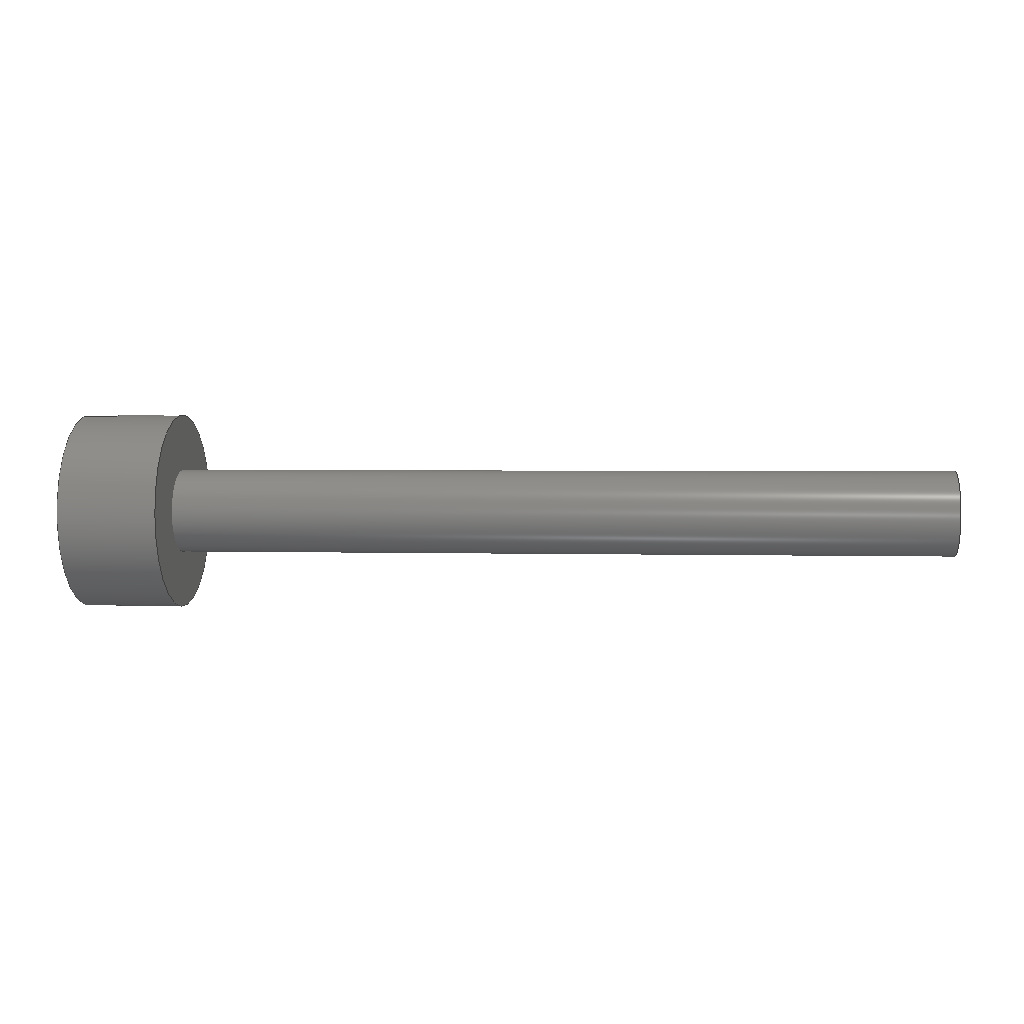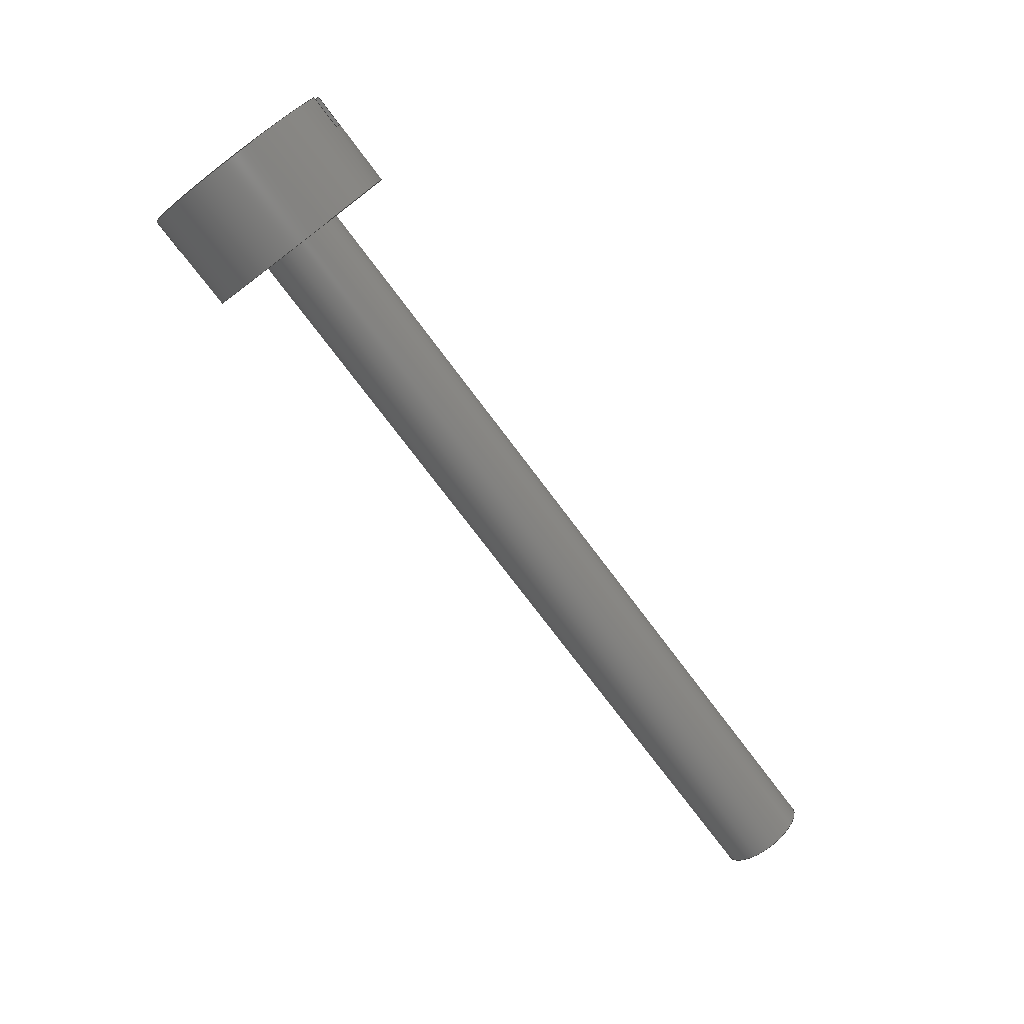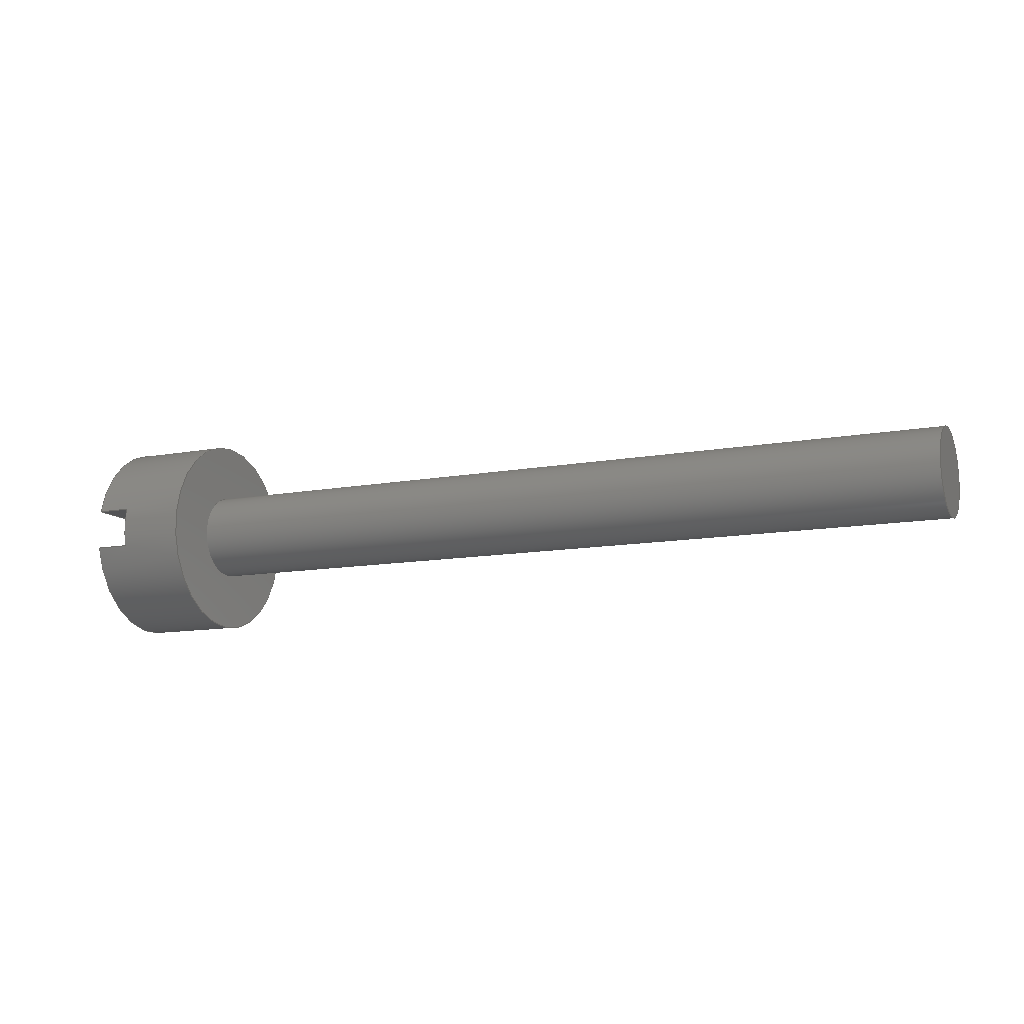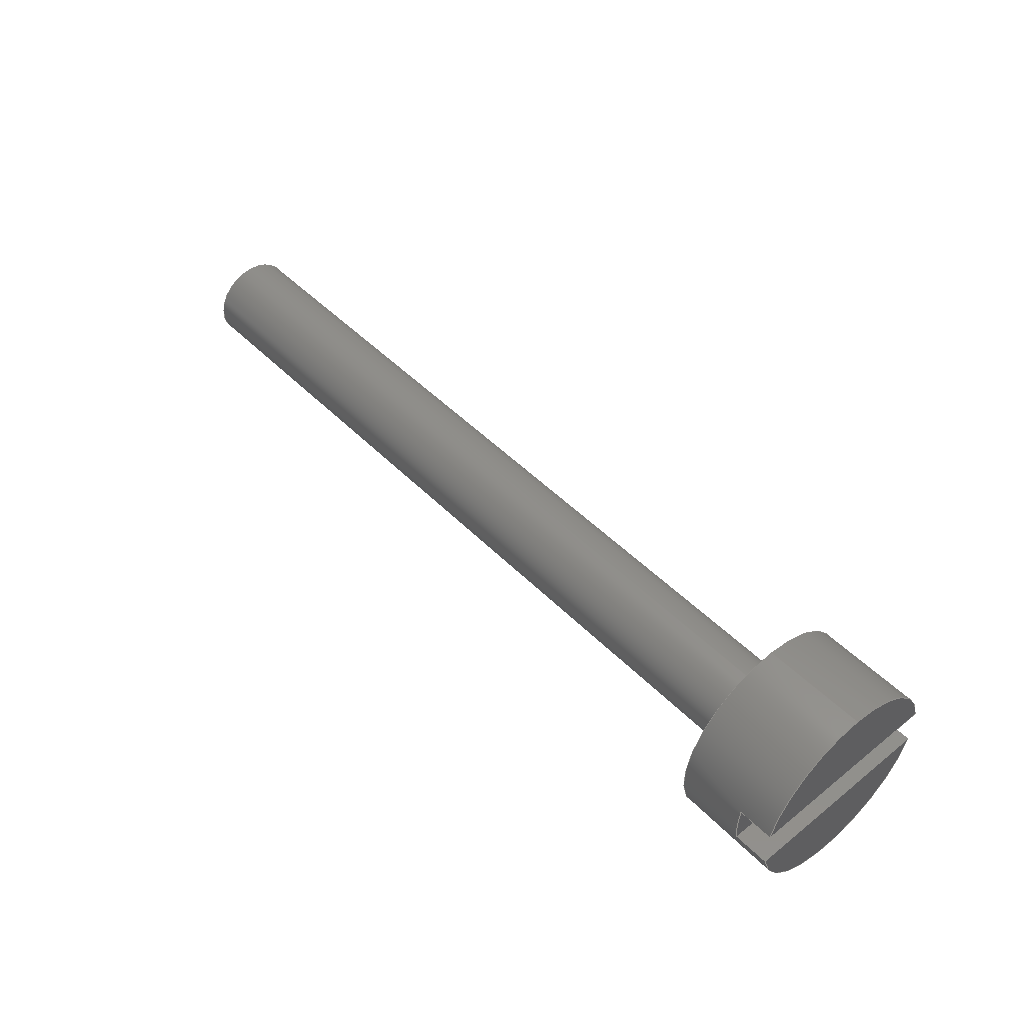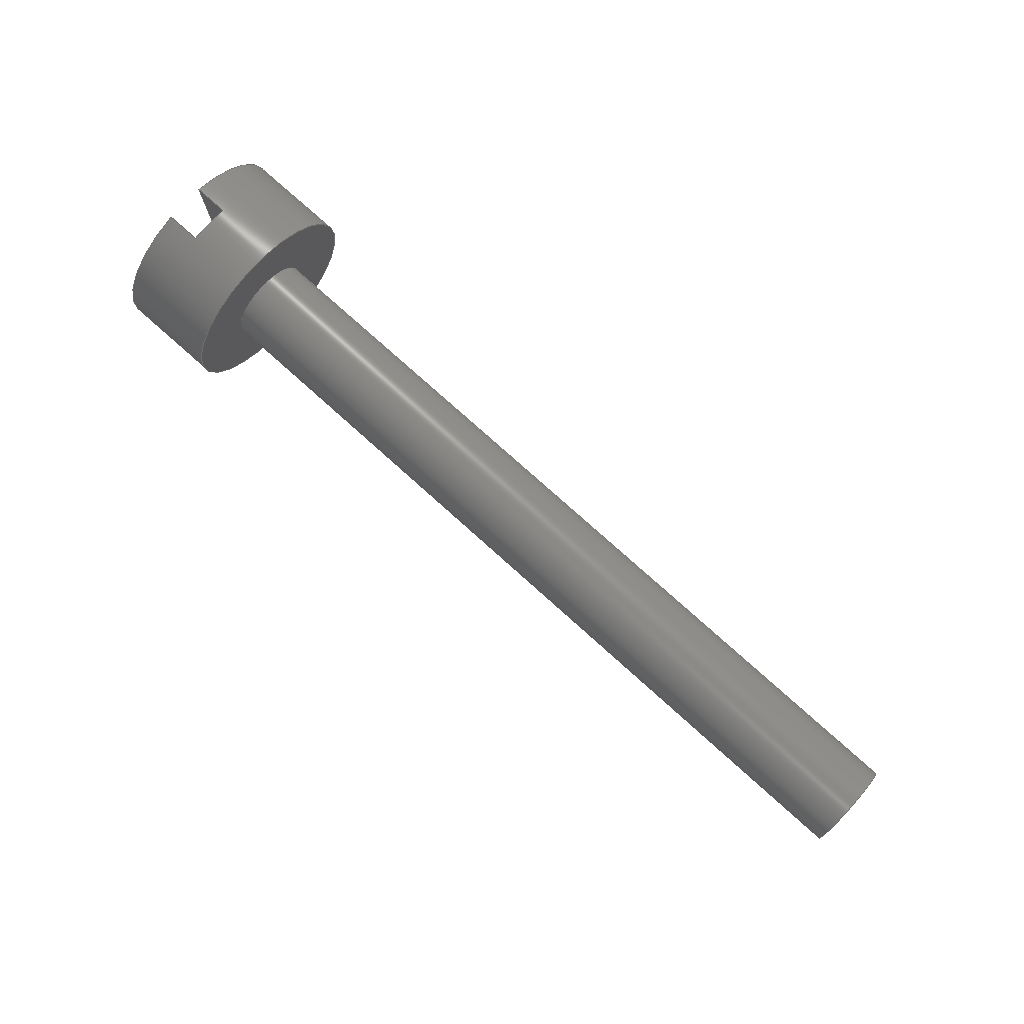
<metadata>
{"format":"step","ext":"step","renderer":"f3d","projection":"perspective","resolution":1024,"background":"white","views":[{"elev":2.4,"azim":-174.2,"up":"+Y"},{"elev":-75.8,"azim":127.0,"up":"+Z"},{"elev":-11.4,"azim":-155.2,"up":"+Z"},{"elev":48.1,"azim":48.2,"up":"+Z"},{"elev":76.6,"azim":-138.0,"up":"+Y"}]}
</metadata>
<code>
ISO-10303-21;
DATA;
#1=MECHANICAL_DESIGN_GEOMETRIC_PRESENTATION_REPRESENTATION('',(#4),#258);
#2=SHAPE_REPRESENTATION_RELATIONSHIP('SRR','None',#265,#3);
#3=ADVANCED_BREP_SHAPE_REPRESENTATION('',(#5),#257);
#4=STYLED_ITEM('',(#274),#5);
#5=MANIFOLD_SOLID_BREP('Body1',#138);
#6=FACE_BOUND('',#29,.T.);
#7=PLANE('',#155);
#8=PLANE('',#156);
#9=PLANE('',#159);
#10=PLANE('',#160);
#11=PLANE('',#163);
#12=PLANE('',#165);
#13=PLANE('',#168);
#14=FACE_OUTER_BOUND('',#23,.T.);
#15=FACE_OUTER_BOUND('',#24,.T.);
#16=FACE_OUTER_BOUND('',#25,.T.);
#17=FACE_OUTER_BOUND('',#26,.T.);
#18=FACE_OUTER_BOUND('',#27,.T.);
#19=FACE_OUTER_BOUND('',#28,.T.);
#20=FACE_OUTER_BOUND('',#30,.T.);
#21=FACE_OUTER_BOUND('',#31,.T.);
#22=FACE_OUTER_BOUND('',#32,.T.);
#23=EDGE_LOOP('',(#91,#92,#93,#94));
#24=EDGE_LOOP('',(#95));
#25=EDGE_LOOP('',(#96,#97,#98,#99));
#26=EDGE_LOOP('',(#100,#101,#102,#103));
#27=EDGE_LOOP('',(#104,#105,#106));
#28=EDGE_LOOP('',(#107));
#29=EDGE_LOOP('',(#108));
#30=EDGE_LOOP('',(#109,#110,#111,#112));
#31=EDGE_LOOP('',(#113,#114,#115,#116,#117,#118,#119,#120,#121,#122,#123,
#124));
#32=EDGE_LOOP('',(#125,#126));
#33=LINE('',#220,#43);
#34=LINE('',#226,#44);
#35=LINE('',#230,#45);
#36=LINE('',#234,#46);
#37=LINE('',#236,#47);
#38=LINE('',#237,#48);
#39=LINE('',#247,#49);
#40=LINE('',#249,#50);
#41=LINE('',#250,#51);
#42=LINE('',#253,#52);
#43=VECTOR('',#175,0.15);
#44=VECTOR('',#182,1);
#45=VECTOR('',#185,1);
#46=VECTOR('',#190,1);
#47=VECTOR('',#191,1);
#48=VECTOR('',#192,1);
#49=VECTOR('',#205,1);
#50=VECTOR('',#206,1);
#51=VECTOR('',#207,1);
#52=VECTOR('',#212,0.35);
#53=CIRCLE('',#153,0.15);
#54=CIRCLE('',#154,0.15);
#55=CIRCLE('',#157,0.35);
#56=CIRCLE('',#158,0.35);
#57=CIRCLE('',#161,0.35);
#58=CIRCLE('',#162,0.35);
#59=CIRCLE('',#164,0.35);
#60=CIRCLE('',#167,0.35);
#61=VERTEX_POINT('',#217);
#62=VERTEX_POINT('',#219);
#63=VERTEX_POINT('',#224);
#64=VERTEX_POINT('',#225);
#65=VERTEX_POINT('',#227);
#66=VERTEX_POINT('',#229);
#67=VERTEX_POINT('',#233);
#68=VERTEX_POINT('',#235);
#69=VERTEX_POINT('',#239);
#70=VERTEX_POINT('',#243);
#71=VERTEX_POINT('',#246);
#72=VERTEX_POINT('',#248);
#73=EDGE_CURVE('',#61,#61,#53,.T.);
#74=EDGE_CURVE('',#61,#62,#33,.T.);
#75=EDGE_CURVE('',#62,#62,#54,.T.);
#76=EDGE_CURVE('',#63,#64,#34,.T.);
#77=EDGE_CURVE('',#63,#65,#55,.T.);
#78=EDGE_CURVE('',#65,#66,#35,.T.);
#79=EDGE_CURVE('',#66,#64,#56,.T.);
#80=EDGE_CURVE('',#65,#67,#36,.T.);
#81=EDGE_CURVE('',#68,#67,#37,.T.);
#82=EDGE_CURVE('',#66,#68,#38,.T.);
#83=EDGE_CURVE('',#67,#69,#57,.T.);
#84=EDGE_CURVE('',#69,#68,#58,.T.);
#85=EDGE_CURVE('',#70,#70,#59,.T.);
#86=EDGE_CURVE('',#64,#71,#39,.T.);
#87=EDGE_CURVE('',#72,#71,#40,.T.);
#88=EDGE_CURVE('',#63,#72,#41,.T.);
#89=EDGE_CURVE('',#71,#72,#60,.T.);
#90=EDGE_CURVE('',#69,#70,#42,.T.);
#91=ORIENTED_EDGE('',*,*,#73,.F.);
#92=ORIENTED_EDGE('',*,*,#74,.T.);
#93=ORIENTED_EDGE('',*,*,#75,.F.);
#94=ORIENTED_EDGE('',*,*,#74,.F.);
#95=ORIENTED_EDGE('',*,*,#73,.T.);
#96=ORIENTED_EDGE('',*,*,#76,.F.);
#97=ORIENTED_EDGE('',*,*,#77,.T.);
#98=ORIENTED_EDGE('',*,*,#78,.T.);
#99=ORIENTED_EDGE('',*,*,#79,.T.);
#100=ORIENTED_EDGE('',*,*,#78,.F.);
#101=ORIENTED_EDGE('',*,*,#80,.T.);
#102=ORIENTED_EDGE('',*,*,#81,.F.);
#103=ORIENTED_EDGE('',*,*,#82,.F.);
#104=ORIENTED_EDGE('',*,*,#81,.T.);
#105=ORIENTED_EDGE('',*,*,#83,.T.);
#106=ORIENTED_EDGE('',*,*,#84,.T.);
#107=ORIENTED_EDGE('',*,*,#85,.T.);
#108=ORIENTED_EDGE('',*,*,#75,.T.);
#109=ORIENTED_EDGE('',*,*,#76,.T.);
#110=ORIENTED_EDGE('',*,*,#86,.T.);
#111=ORIENTED_EDGE('',*,*,#87,.F.);
#112=ORIENTED_EDGE('',*,*,#88,.F.);
#113=ORIENTED_EDGE('',*,*,#88,.T.);
#114=ORIENTED_EDGE('',*,*,#89,.F.);
#115=ORIENTED_EDGE('',*,*,#86,.F.);
#116=ORIENTED_EDGE('',*,*,#79,.F.);
#117=ORIENTED_EDGE('',*,*,#82,.T.);
#118=ORIENTED_EDGE('',*,*,#84,.F.);
#119=ORIENTED_EDGE('',*,*,#90,.T.);
#120=ORIENTED_EDGE('',*,*,#85,.F.);
#121=ORIENTED_EDGE('',*,*,#90,.F.);
#122=ORIENTED_EDGE('',*,*,#83,.F.);
#123=ORIENTED_EDGE('',*,*,#80,.F.);
#124=ORIENTED_EDGE('',*,*,#77,.F.);
#125=ORIENTED_EDGE('',*,*,#89,.T.);
#126=ORIENTED_EDGE('',*,*,#87,.T.);
#127=CYLINDRICAL_SURFACE('',#152,0.15);
#128=CYLINDRICAL_SURFACE('',#166,0.35);
#129=ADVANCED_FACE('',(#14),#127,.T.);
#130=ADVANCED_FACE('',(#15),#7,.F.);
#131=ADVANCED_FACE('',(#16),#8,.T.);
#132=ADVANCED_FACE('',(#17),#9,.T.);
#133=ADVANCED_FACE('',(#18),#10,.T.);
#134=ADVANCED_FACE('',(#19,#6),#11,.F.);
#135=ADVANCED_FACE('',(#20),#12,.T.);
#136=ADVANCED_FACE('',(#21),#128,.T.);
#137=ADVANCED_FACE('',(#22),#13,.T.);
#138=CLOSED_SHELL('',(#129,#130,#131,#132,#133,#134,#135,#136,#137));
#139=DERIVED_UNIT_ELEMENT(#141,1);
#140=DERIVED_UNIT_ELEMENT(#260,3);
#141=(
MASS_UNIT()
NAMED_UNIT(*)
SI_UNIT(.KILO.,.GRAM.)
);
#142=DERIVED_UNIT((#139,#140));
#143=MEASURE_REPRESENTATION_ITEM('density measure',
POSITIVE_RATIO_MEASURE(7850),#142);
#144=PROPERTY_DEFINITION_REPRESENTATION(#149,#146);
#145=PROPERTY_DEFINITION_REPRESENTATION(#150,#147);
#146=REPRESENTATION('material name',(#148),#257);
#147=REPRESENTATION('density',(#143),#257);
#148=DESCRIPTIVE_REPRESENTATION_ITEM('Steel','Steel');
#149=PROPERTY_DEFINITION('material property','material name',#267);
#150=PROPERTY_DEFINITION('material property','density of part',#267);
#151=AXIS2_PLACEMENT_3D('placement',#215,#169,#170);
#152=AXIS2_PLACEMENT_3D('',#216,#171,#172);
#153=AXIS2_PLACEMENT_3D('',#218,#173,#174);
#154=AXIS2_PLACEMENT_3D('',#221,#176,#177);
#155=AXIS2_PLACEMENT_3D('',#222,#178,#179);
#156=AXIS2_PLACEMENT_3D('',#223,#180,#181);
#157=AXIS2_PLACEMENT_3D('',#228,#183,#184);
#158=AXIS2_PLACEMENT_3D('',#231,#186,#187);
#159=AXIS2_PLACEMENT_3D('',#232,#188,#189);
#160=AXIS2_PLACEMENT_3D('',#238,#193,#194);
#161=AXIS2_PLACEMENT_3D('',#240,#195,#196);
#162=AXIS2_PLACEMENT_3D('',#241,#197,#198);
#163=AXIS2_PLACEMENT_3D('',#242,#199,#200);
#164=AXIS2_PLACEMENT_3D('',#244,#201,#202);
#165=AXIS2_PLACEMENT_3D('',#245,#203,#204);
#166=AXIS2_PLACEMENT_3D('',#251,#208,#209);
#167=AXIS2_PLACEMENT_3D('',#252,#210,#211);
#168=AXIS2_PLACEMENT_3D('',#254,#213,#214);
#169=DIRECTION('axis',(0,0,1));
#170=DIRECTION('refdir',(1,0,0));
#171=DIRECTION('center_axis',(-1,0,0));
#172=DIRECTION('ref_axis',(0,0,-1));
#173=DIRECTION('center_axis',(-1,0,0));
#174=DIRECTION('ref_axis',(0,0,-1));
#175=DIRECTION('',(1,0,0));
#176=DIRECTION('center_axis',(1,0,0));
#177=DIRECTION('ref_axis',(0,0,-1));
#178=DIRECTION('center_axis',(1,0,0));
#179=DIRECTION('ref_axis',(0,0,-1));
#180=DIRECTION('center_axis',(1,0,0));
#181=DIRECTION('ref_axis',(0,0,-1));
#182=DIRECTION('',(0,-1,0));
#183=DIRECTION('center_axis',(1,0,0));
#184=DIRECTION('ref_axis',(0,0,-1));
#185=DIRECTION('',(0,-1,0));
#186=DIRECTION('center_axis',(1,0,0));
#187=DIRECTION('ref_axis',(0,0,-1));
#188=DIRECTION('center_axis',(0,0,-1));
#189=DIRECTION('ref_axis',(0,1,0));
#190=DIRECTION('',(1,0,0));
#191=DIRECTION('',(0,1,0));
#192=DIRECTION('',(1,0,0));
#193=DIRECTION('center_axis',(1,0,0));
#194=DIRECTION('ref_axis',(0,0,-1));
#195=DIRECTION('center_axis',(1,0,0));
#196=DIRECTION('ref_axis',(0,0,-1));
#197=DIRECTION('center_axis',(1,0,0));
#198=DIRECTION('ref_axis',(0,0,-1));
#199=DIRECTION('center_axis',(1,0,0));
#200=DIRECTION('ref_axis',(0,0,-1));
#201=DIRECTION('center_axis',(-1,0,0));
#202=DIRECTION('ref_axis',(0,0,-1));
#203=DIRECTION('center_axis',(0,0,1));
#204=DIRECTION('ref_axis',(0,-1,0));
#205=DIRECTION('',(1,0,0));
#206=DIRECTION('',(0,-1,0));
#207=DIRECTION('',(1,0,0));
#208=DIRECTION('center_axis',(1,0,0));
#209=DIRECTION('ref_axis',(0,0,-1));
#210=DIRECTION('center_axis',(1,0,0));
#211=DIRECTION('ref_axis',(0,0,-1));
#212=DIRECTION('',(-1,0,0));
#213=DIRECTION('center_axis',(1,0,0));
#214=DIRECTION('ref_axis',(0,0,-1));
#215=CARTESIAN_POINT('',(0,0,0));
#216=CARTESIAN_POINT('Origin',(0,0,0));
#217=CARTESIAN_POINT('',(-3,-1.837e-17,0.15));
#218=CARTESIAN_POINT('Origin',(-3,0,0));
#219=CARTESIAN_POINT('',(-0.23,-1.837e-17,0.15));
#220=CARTESIAN_POINT('',(0,1.837e-17,0.15));
#221=CARTESIAN_POINT('Origin',(-0.23,0,0));
#222=CARTESIAN_POINT('Origin',(-3,0,0));
#223=CARTESIAN_POINT('Origin',(0,0,0));
#224=CARTESIAN_POINT('',(0,0.3429,-0.07));
#225=CARTESIAN_POINT('',(0,-0.3429,-0.07));
#226=CARTESIAN_POINT('',(0,0,-0.07));
#227=CARTESIAN_POINT('',(0,0.3429,0.07));
#228=CARTESIAN_POINT('Origin',(0,0,0));
#229=CARTESIAN_POINT('',(0,-0.3429,0.07));
#230=CARTESIAN_POINT('',(0,-0.1715,0.07));
#231=CARTESIAN_POINT('Origin',(0,0,0));
#232=CARTESIAN_POINT('Origin',(0,-0.3429,0.07));
#233=CARTESIAN_POINT('',(0.12,0.3429,0.07));
#234=CARTESIAN_POINT('',(0,0.3429,0.07));
#235=CARTESIAN_POINT('',(0.12,-0.3429,0.07));
#236=CARTESIAN_POINT('',(0.12,0,0.07));
#237=CARTESIAN_POINT('',(0,-0.3429,0.07));
#238=CARTESIAN_POINT('Origin',(0.12,0,0.21));
#239=CARTESIAN_POINT('',(0.12,-4.286e-17,0.35));
#240=CARTESIAN_POINT('Origin',(0.12,0,0));
#241=CARTESIAN_POINT('Origin',(0.12,0,0));
#242=CARTESIAN_POINT('Origin',(-0.23,0,0));
#243=CARTESIAN_POINT('',(-0.23,-4.286e-17,0.35));
#244=CARTESIAN_POINT('Origin',(-0.23,0,0));
#245=CARTESIAN_POINT('Origin',(0,0.3429,-0.07));
#246=CARTESIAN_POINT('',(0.12,-0.3429,-0.07));
#247=CARTESIAN_POINT('',(0,-0.3429,-0.07));
#248=CARTESIAN_POINT('',(0.12,0.3429,-0.07));
#249=CARTESIAN_POINT('',(0.12,0,-0.07));
#250=CARTESIAN_POINT('',(0,0.3429,-0.07));
#251=CARTESIAN_POINT('Origin',(0,0,0));
#252=CARTESIAN_POINT('Origin',(0.12,0,0));
#253=CARTESIAN_POINT('',(0,-4.286e-17,0.35));
#254=CARTESIAN_POINT('Origin',(0.12,0,-0.21));
#255=UNCERTAINTY_MEASURE_WITH_UNIT(LENGTH_MEASURE(0.001),#259,
'DISTANCE_ACCURACY_VALUE',
'Maximum model space distance between geometric entities at asserted c
onnectivities');
#256=UNCERTAINTY_MEASURE_WITH_UNIT(LENGTH_MEASURE(0.001),#259,
'DISTANCE_ACCURACY_VALUE',
'Maximum model space distance between geometric entities at asserted c
onnectivities');
#257=(
GEOMETRIC_REPRESENTATION_CONTEXT(3)
GLOBAL_UNCERTAINTY_ASSIGNED_CONTEXT((#255))
GLOBAL_UNIT_ASSIGNED_CONTEXT((#259,#261,#262))
REPRESENTATION_CONTEXT('','3D')
);
#258=(
GEOMETRIC_REPRESENTATION_CONTEXT(3)
GLOBAL_UNCERTAINTY_ASSIGNED_CONTEXT((#256))
GLOBAL_UNIT_ASSIGNED_CONTEXT((#259,#261,#262))
REPRESENTATION_CONTEXT('','3D')
);
#259=(
LENGTH_UNIT()
NAMED_UNIT(*)
SI_UNIT(.CENTI.,.METRE.)
);
#260=(
LENGTH_UNIT()
NAMED_UNIT(*)
SI_UNIT($,.METRE.)
);
#261=(
NAMED_UNIT(*)
PLANE_ANGLE_UNIT()
SI_UNIT($,.RADIAN.)
);
#262=(
NAMED_UNIT(*)
SI_UNIT($,.STERADIAN.)
SOLID_ANGLE_UNIT()
);
#263=SHAPE_DEFINITION_REPRESENTATION(#264,#265);
#264=PRODUCT_DEFINITION_SHAPE('',$,#267);
#265=SHAPE_REPRESENTATION('',(#151),#257);
#266=PRODUCT_DEFINITION_CONTEXT('part definition',#271,'design');
#267=PRODUCT_DEFINITION('Wood Screw','Wood Screw',#268,#266);
#268=PRODUCT_DEFINITION_FORMATION('',$,#273);
#269=PRODUCT_RELATED_PRODUCT_CATEGORY('Wood Screw','Wood Screw',(#273));
#270=APPLICATION_PROTOCOL_DEFINITION('international standard',
'automotive_design',2009,#271);
#271=APPLICATION_CONTEXT(
'Core Data for Automotive Mechanical Design Process');
#272=PRODUCT_CONTEXT('part definition',#271,'mechanical');
#273=PRODUCT('Wood Screw','Wood Screw',$,(#272));
#274=PRESENTATION_STYLE_ASSIGNMENT((#275));
#275=SURFACE_STYLE_USAGE(.BOTH.,#276);
#276=SURFACE_SIDE_STYLE('',(#277));
#277=SURFACE_STYLE_FILL_AREA(#278);
#278=FILL_AREA_STYLE('Steel - Satin',(#279));
#279=FILL_AREA_STYLE_COLOUR('Steel - Satin',#280);
#280=COLOUR_RGB('Steel - Satin',0.6275,0.6275,0.6275);
ENDSEC;
END-ISO-10303-21;

</code>
